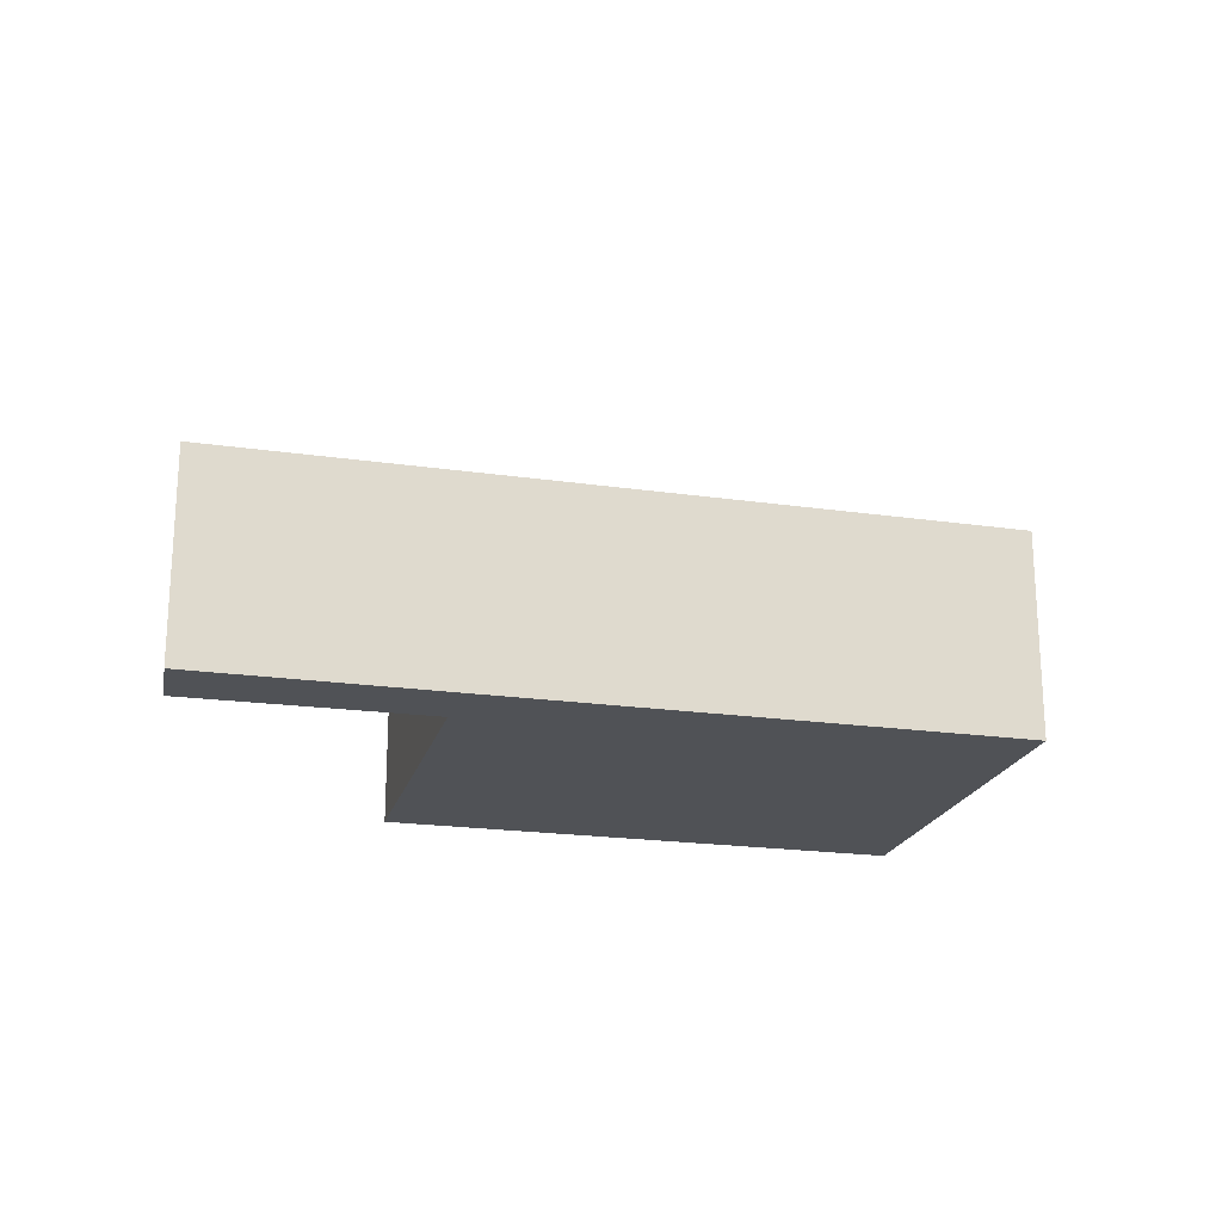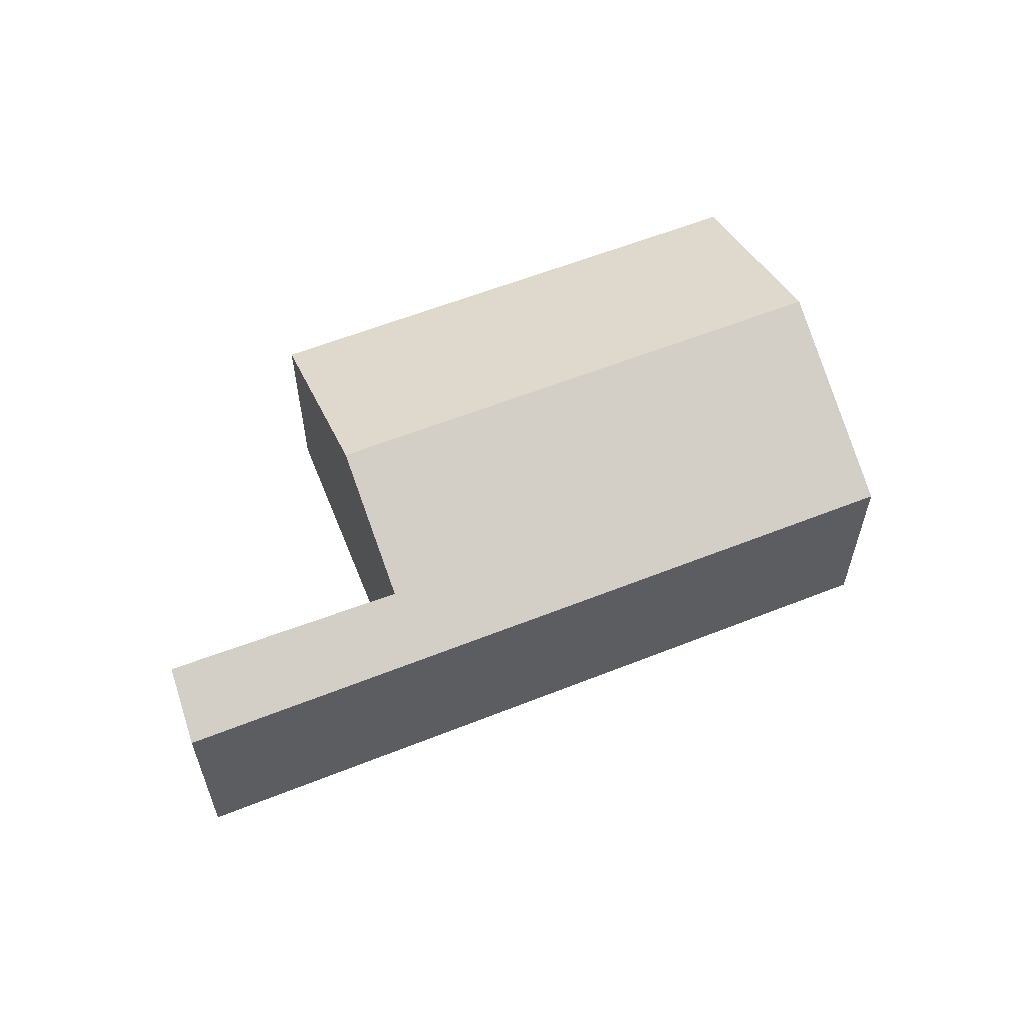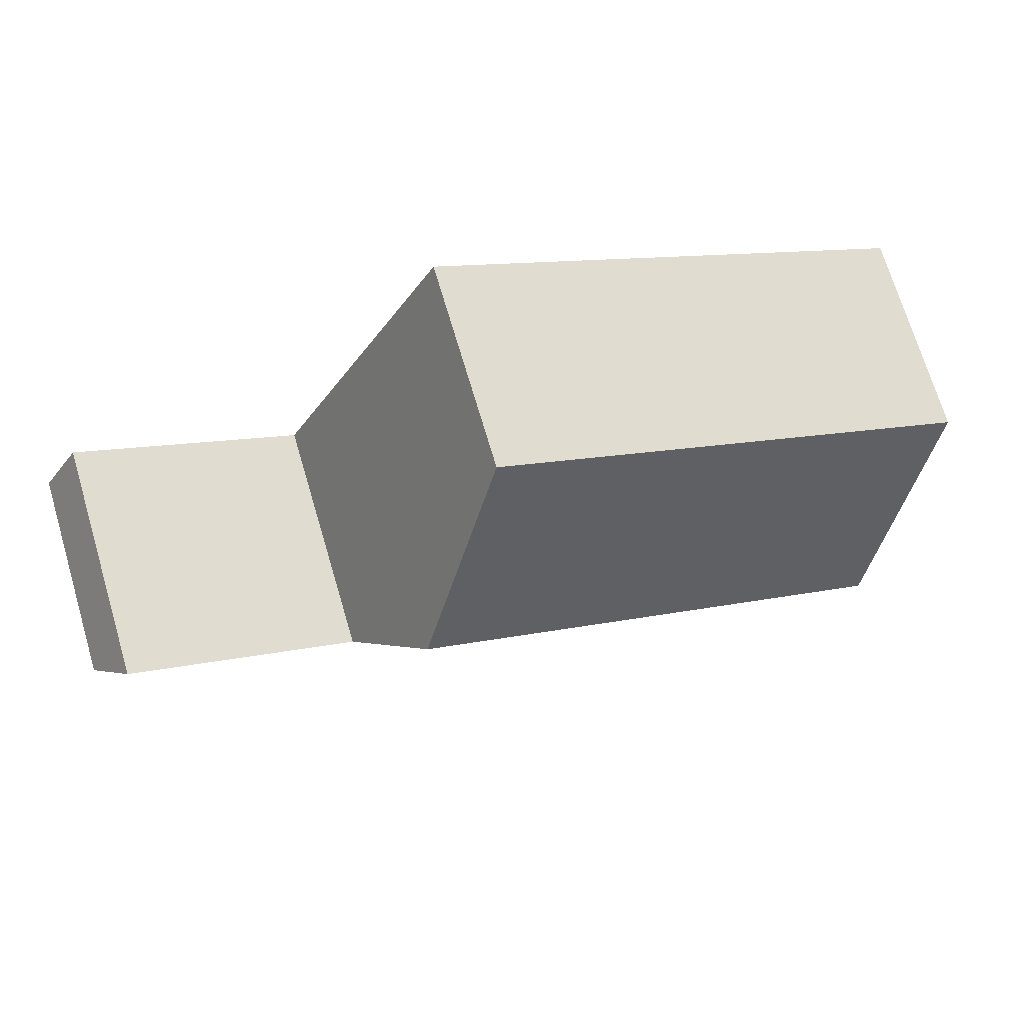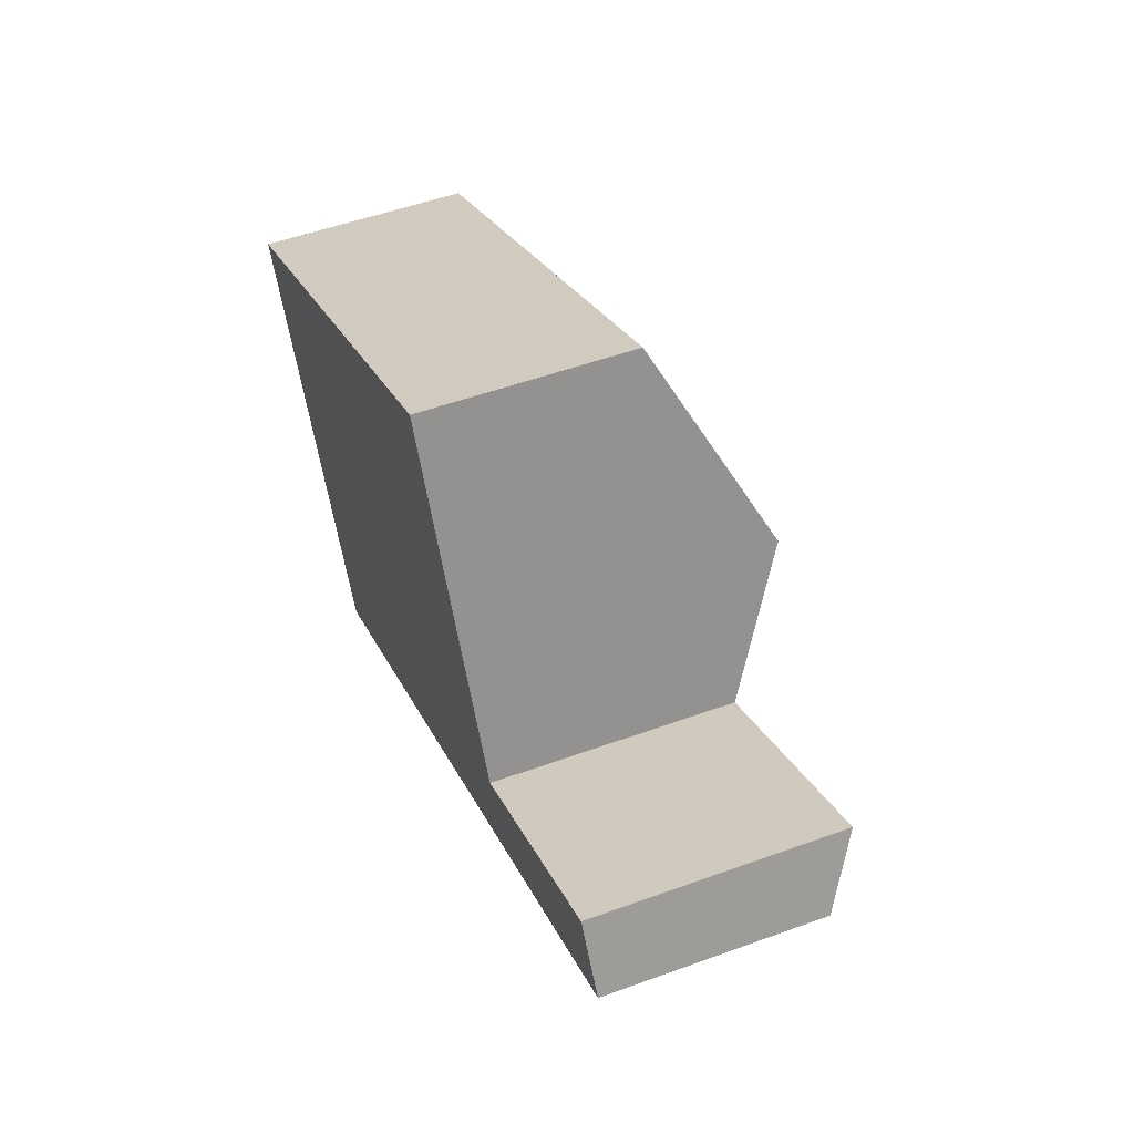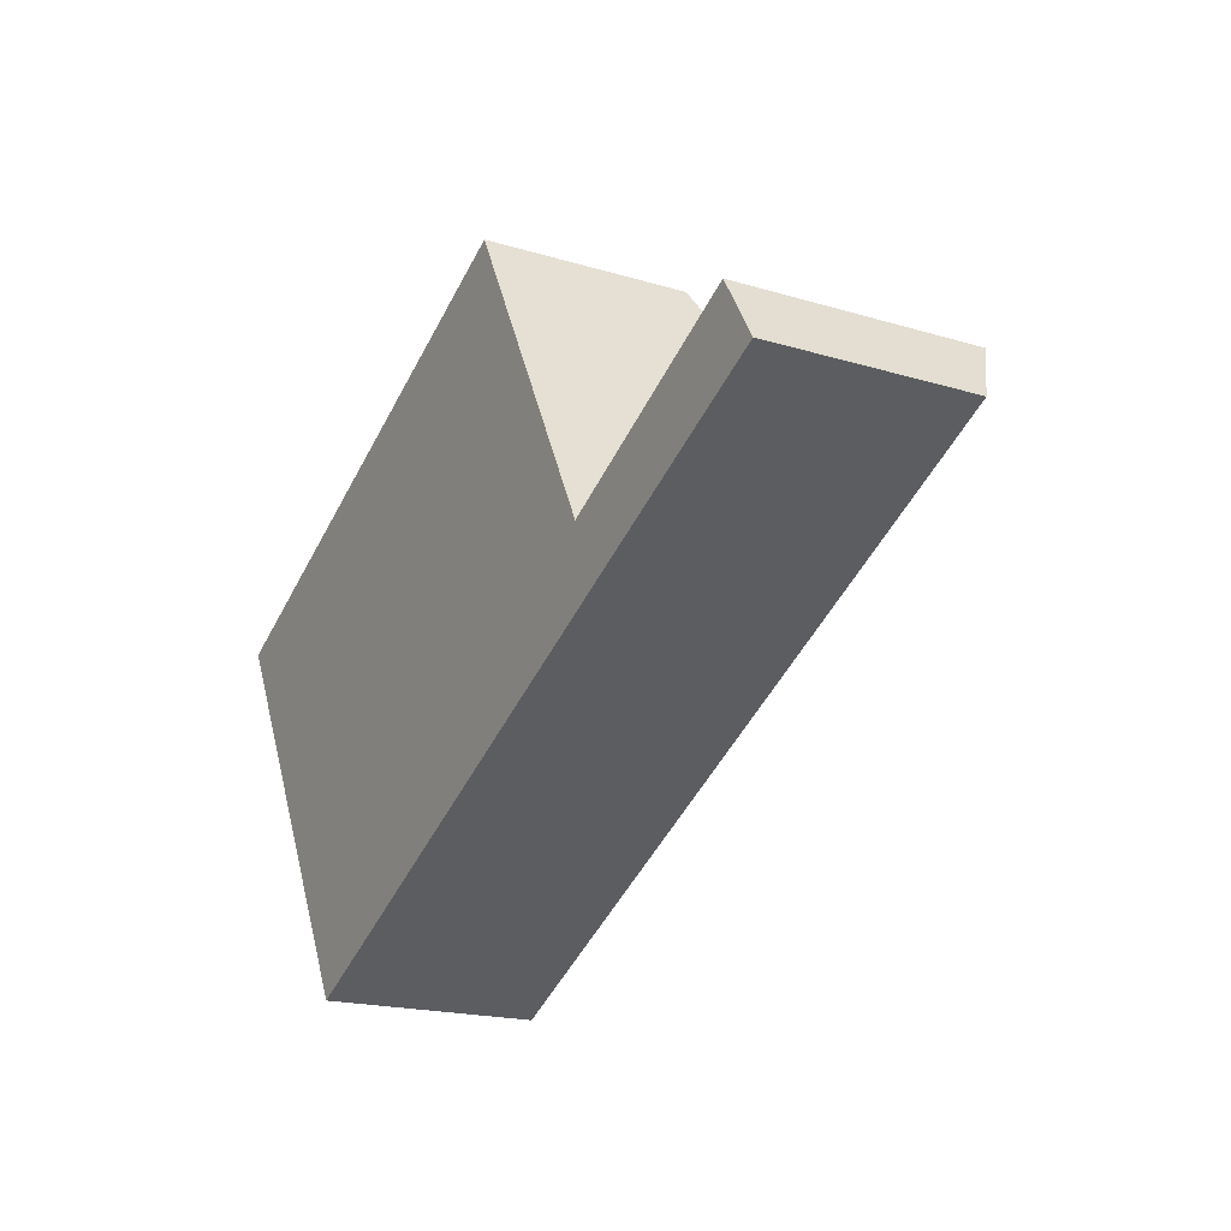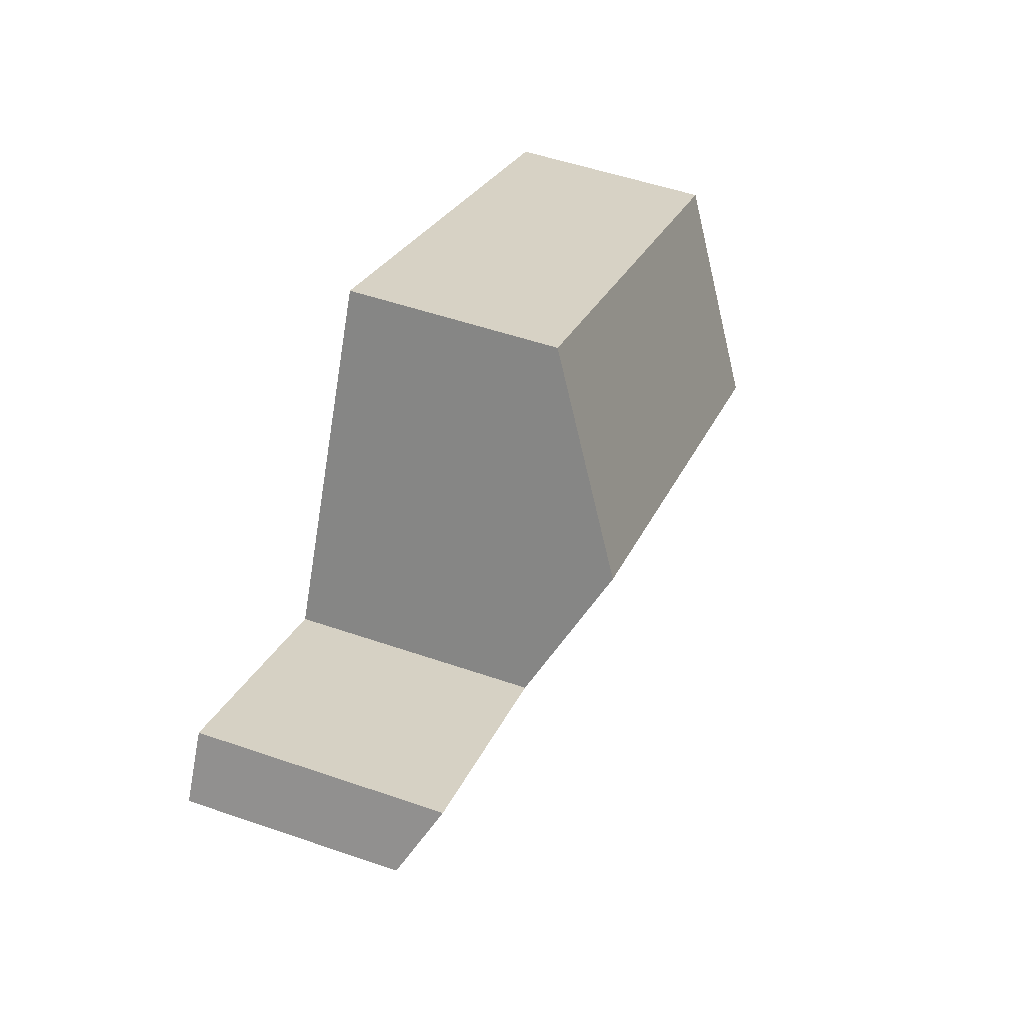
<metadata>
{"format":"obj","ext":"obj","renderer":"f3d","projection":"perspective","resolution":1024,"background":"white","views":[{"elev":-20.6,"azim":138.2,"up":"+Y"},{"elev":59.4,"azim":130.7,"up":"+Y"},{"elev":71.4,"azim":163.4,"up":"+Z"},{"elev":52.3,"azim":68.6,"up":"+Z"},{"elev":-18.7,"azim":59.9,"up":"+Z"},{"elev":52.7,"azim":110.3,"up":"+Z"}]}
</metadata>
<code>
v  1.916 5.732 -3.597
v  13.08 3.934 -2.446
v  3.828 3.934 -7.185
v  12.37 4.516 -1.33
v  11.1 5.732 1.106
v  17.24 3.934 -0.315
v  12.46 4.516 -1.283
v  16.52 4.544 0.867
v  9.213 3.935 4.705
v  0 3.929 2.406e-16
v  9.213 -2.881e-16 4.705
v  0 0 0
v  12.37 8.144e-17 -1.33
v  16.52 -5.309e-17 0.867
v  12.46 7.856e-17 -1.283
v  11.1 -6.772e-17 1.106
v  17.24 1.929e-17 -0.315
v  13.08 1.498e-16 -2.446
v  3.828 4.4e-16 -7.185
v  1.916 2.203e-16 -3.597
g defaultobject
f 1 2 3
f 2 1 4
f 4 1 5
f 4 6 2
f 6 4 7
f 6 7 8
f 9 1 10
f 1 9 5
f 10 11 9
f 11 10 12
f 13 7 4
f 7 13 8
f 8 13 14
f 14 13 15
f 11 5 9
f 5 11 4
f 4 11 16
f 4 16 13
f 14 6 8
f 6 14 17
f 17 2 6
f 2 17 18
f 2 18 3
f 3 18 19
f 1 12 10
f 12 1 3
f 12 3 20
f 20 3 19
f 14 18 17
f 18 14 15
f 18 15 19
f 19 15 13
f 19 13 16
f 19 16 11
f 19 11 12
f 19 12 20

</code>
